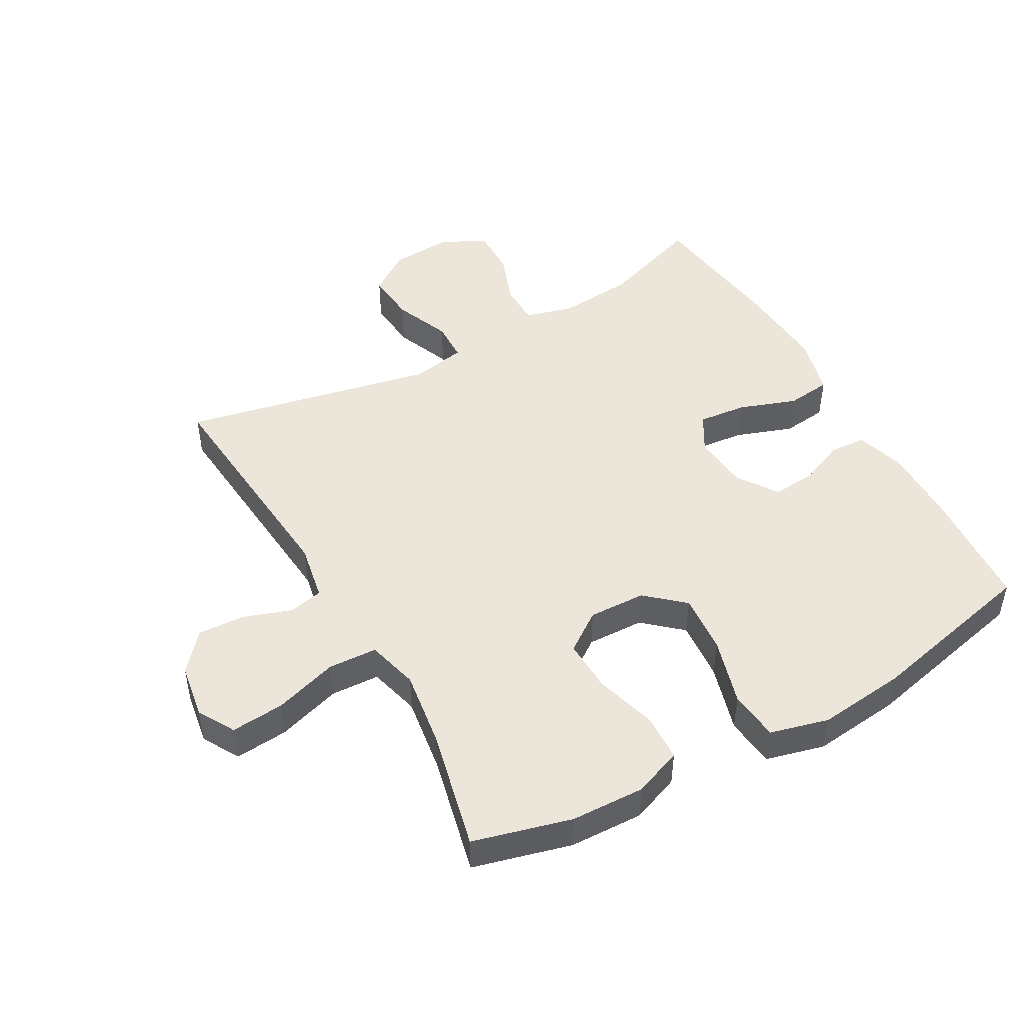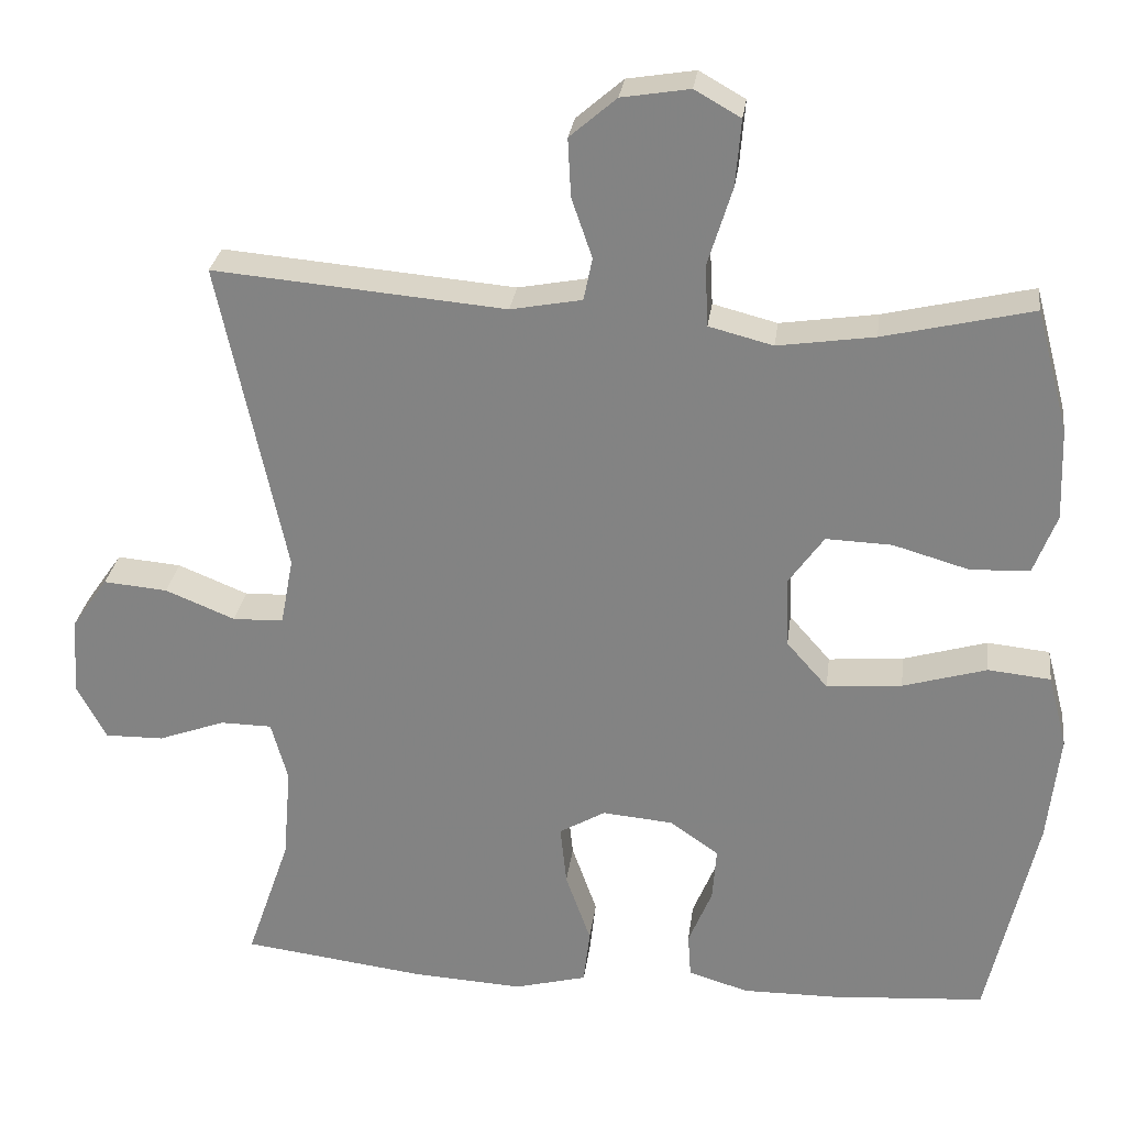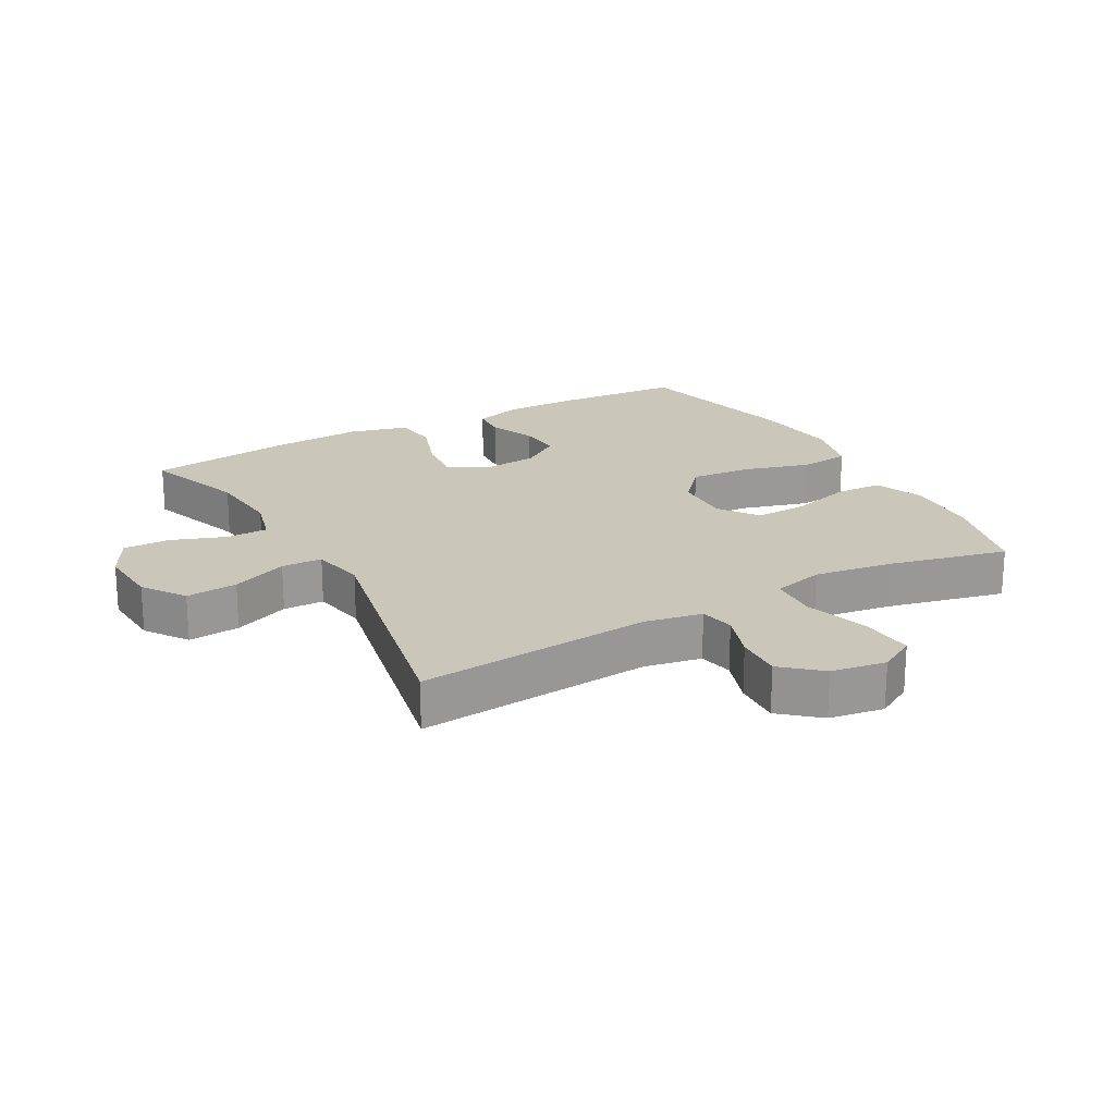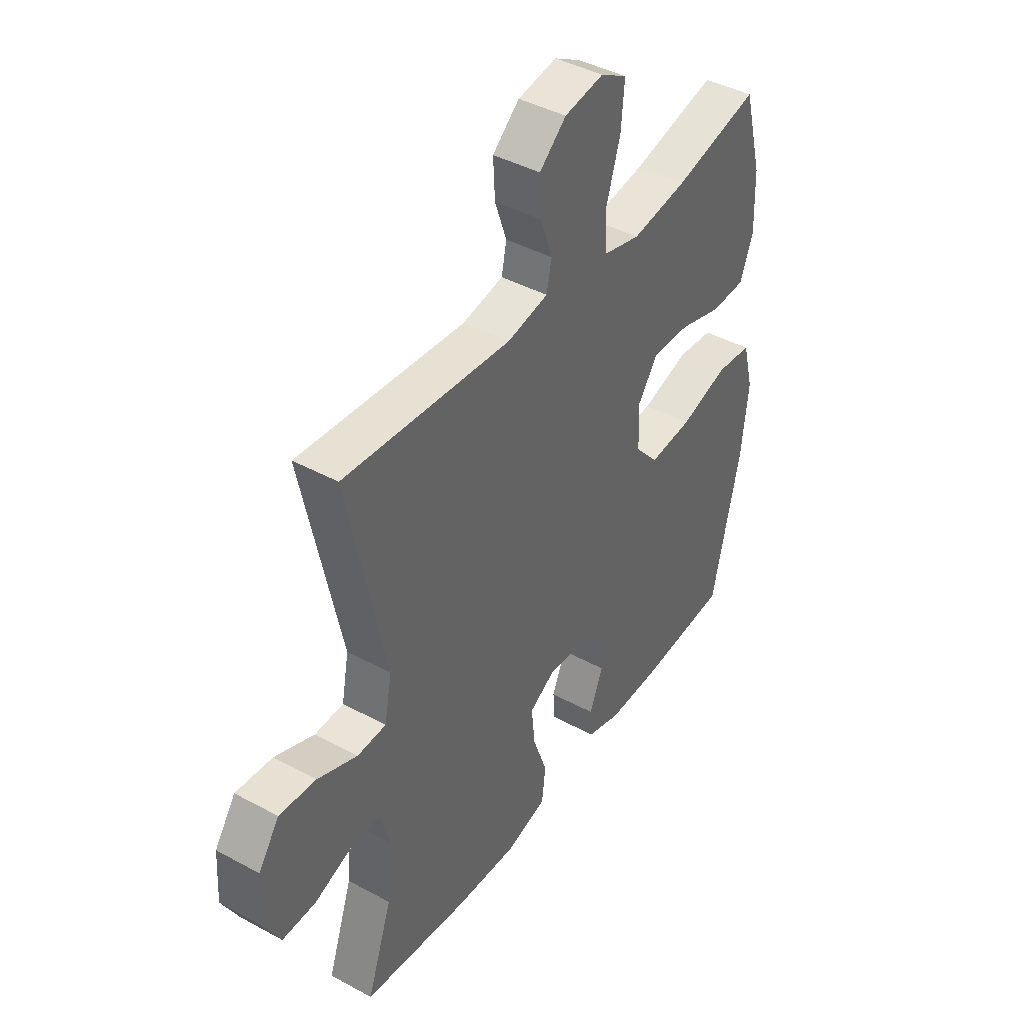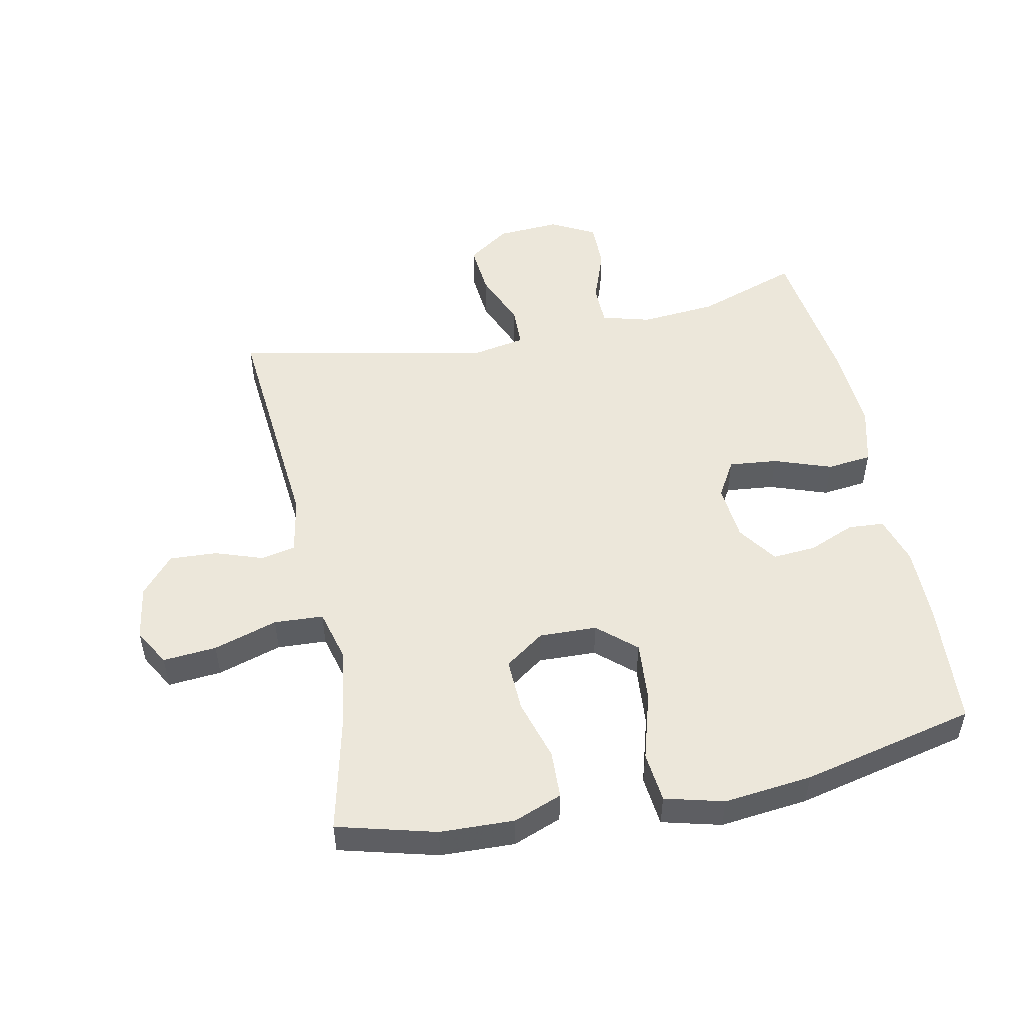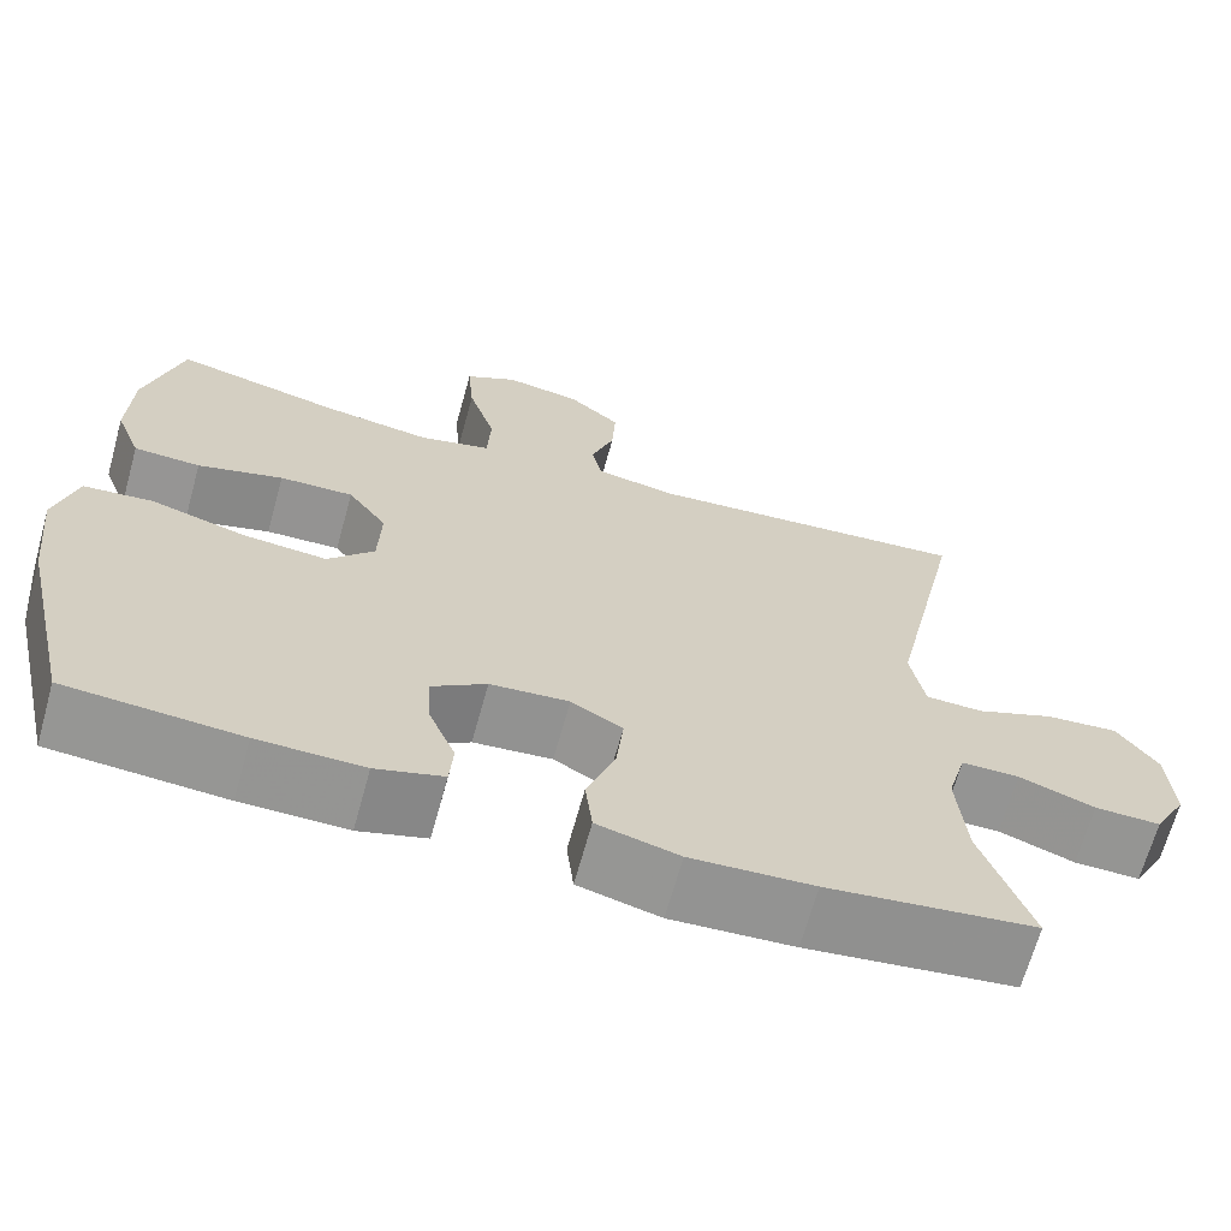
<metadata>
{"format":"obj","ext":"obj","renderer":"f3d","projection":"perspective","resolution":1024,"background":"white","views":[{"elev":47.7,"azim":60.6,"up":"+Y"},{"elev":27.9,"azim":7.3,"up":"+Z"},{"elev":21.1,"azim":-29.2,"up":"+Y"},{"elev":42.2,"azim":-56.9,"up":"+Z"},{"elev":51.0,"azim":78.3,"up":"+Y"},{"elev":-67.2,"azim":164.5,"up":"+Z"}]}
</metadata>
<code>
v -0.5 0.07 0.5
v -0.131 0.07 0.468
v -0.041 0.07 0.485
v -0.03 0.07 0.539
v -0.056 0.07 0.614
v -0.06 0.07 0.688
v -0.001 0.07 0.739
v 0.085 0.07 0.753
v 0.143 0.07 0.72
v 0.136 0.07 0.636
v 0.105 0.07 0.536
v 0.109 0.07 0.459
v 0.19 0.07 0.438
v 0.312 0.07 0.456
v 0.5 0.07 0.5
v 0.541 0.07 0.346
v 0.545 0.07 0.23
v 0.516 0.07 0.154
v 0.441 0.07 0.151
v 0.345 0.07 0.179
v 0.262 0.07 0.182
v 0.218 0.07 0.12
v 0.221 0.07 0.03
v 0.273 0.07 -0.029
v 0.368 0.07 -0.021
v 0.474 0.07 0.01
v 0.553 0.07 0.002
v 0.577 0.07 -0.09
v 0.562 0.07 -0.228
v 0.5 0.07 -0.5
v 0.304 0.07 -0.514
v 0.185 0.07 -0.515
v 0.109 0.07 -0.492
v 0.105 0.07 -0.436
v 0.135 0.07 -0.363
v 0.14 0.07 -0.295
v 0.078 0.07 -0.252
v -0.011 0.07 -0.244
v -0.069 0.07 -0.278
v -0.061 0.07 -0.354
v -0.029 0.07 -0.444
v -0.037 0.07 -0.514
v -0.129 0.07 -0.538
v -0.267 0.07 -0.53
v -0.5 0.07 -0.5
v -0.445 0.07 -0.34
v -0.435 0.07 -0.221
v -0.456 0.07 -0.145
v -0.521 0.07 -0.144
v -0.606 0.07 -0.175
v -0.68 0.07 -0.176
v -0.717 0.07 -0.107
v -0.711 0.07 -0.008
v -0.665 0.07 0.058
v -0.584 0.07 0.051
v -0.496 0.07 0.015
v -0.432 0.07 0.017
v -0.416 0.07 0.103
v -0.5 0 0.5
v -0.131 0 0.468
v -0.041 0 0.485
v -0.03 0 0.539
v -0.056 0 0.614
v -0.06 0 0.688
v -0.001 0 0.739
v 0.085 0 0.753
v 0.143 0 0.72
v 0.136 0 0.636
v 0.105 0 0.536
v 0.109 0 0.459
v 0.19 0 0.438
v 0.312 0 0.456
v 0.5 0 0.5
v 0.541 0 0.346
v 0.545 0 0.23
v 0.516 0 0.154
v 0.441 0 0.151
v 0.345 0 0.179
v 0.262 0 0.182
v 0.218 0 0.12
v 0.221 0 0.03
v 0.273 0 -0.029
v 0.368 0 -0.021
v 0.474 0 0.01
v 0.553 0 0.002
v 0.577 0 -0.09
v 0.562 0 -0.228
v 0.5 0 -0.5
v 0.304 0 -0.514
v 0.185 0 -0.515
v 0.109 0 -0.492
v 0.105 0 -0.436
v 0.135 0 -0.363
v 0.14 0 -0.295
v 0.078 0 -0.252
v -0.011 0 -0.244
v -0.069 0 -0.278
v -0.061 0 -0.354
v -0.029 0 -0.444
v -0.037 0 -0.514
v -0.129 0 -0.538
v -0.267 0 -0.53
v -0.5 0 -0.5
v -0.445 0 -0.34
v -0.435 0 -0.221
v -0.456 0 -0.145
v -0.521 0 -0.144
v -0.606 0 -0.175
v -0.68 0 -0.176
v -0.717 0 -0.107
v -0.711 0 -0.008
v -0.665 0 0.058
v -0.584 0 0.051
v -0.496 0 0.015
v -0.432 0 0.017
v -0.416 0 0.103
f 53 54 55 56
f 53 56 57
f 52 53 57
f 49 50 51 52
f 48 49 52 57
f 47 48 57 58
f 43 44 45 46
f 43 46 47
f 40 41 42 43
f 39 40 43 47
f 38 39 47 58
f 32 33 34 35
f 32 35 36
f 31 32 36
f 30 31 36
f 29 30 36 37
f 25 26 27 28
f 24 25 28 29
f 17 18 19 20
f 17 20 21
f 14 15 16 17
f 13 14 17 21
f 12 13 21 22
f 8 9 10 11
f 8 11 12
f 7 8 12
f 4 5 6 7
f 4 7 12 22
f 38 58 1 2
f 24 29 37 38
f 23 24 38
f 23 38 2 3
f 3 4 22 23
f 114 113 112 111
f 115 114 111
f 115 111 110
f 110 109 108 107
f 115 110 107 106
f 116 115 106 105
f 104 103 102 101
f 105 104 101
f 101 100 99 98
f 105 101 98 97
f 116 105 97 96
f 93 92 91 90
f 94 93 90
f 94 90 89
f 94 89 88
f 95 94 88 87
f 86 85 84 83
f 87 86 83 82
f 78 77 76 75
f 79 78 75
f 75 74 73 72
f 79 75 72 71
f 80 79 71 70
f 69 68 67 66
f 70 69 66
f 70 66 65
f 65 64 63 62
f 80 70 65 62
f 60 59 116 96
f 96 95 87 82
f 96 82 81
f 61 60 96 81
f 81 80 62 61
f 1 59 60 2
f 2 60 61 3
f 3 61 62 4
f 4 62 63 5
f 5 63 64 6
f 6 64 65 7
f 7 65 66 8
f 8 66 67 9
f 9 67 68 10
f 10 68 69 11
f 11 69 70 12
f 12 70 71 13
f 13 71 72 14
f 14 72 73 15
f 15 73 74 16
f 16 74 75 17
f 17 75 76 18
f 18 76 77 19
f 19 77 78 20
f 20 78 79 21
f 21 79 80 22
f 22 80 81 23
f 23 81 82 24
f 24 82 83 25
f 25 83 84 26
f 26 84 85 27
f 27 85 86 28
f 28 86 87 29
f 29 87 88 30
f 30 88 89 31
f 31 89 90 32
f 32 90 91 33
f 33 91 92 34
f 34 92 93 35
f 35 93 94 36
f 36 94 95 37
f 37 95 96 38
f 38 96 97 39
f 39 97 98 40
f 40 98 99 41
f 41 99 100 42
f 42 100 101 43
f 43 101 102 44
f 44 102 103 45
f 45 103 104 46
f 46 104 105 47
f 47 105 106 48
f 48 106 107 49
f 49 107 108 50
f 50 108 109 51
f 51 109 110 52
f 52 110 111 53
f 53 111 112 54
f 54 112 113 55
f 55 113 114 56
f 56 114 115 57
f 57 115 116 58
f 58 116 59 1

</code>
